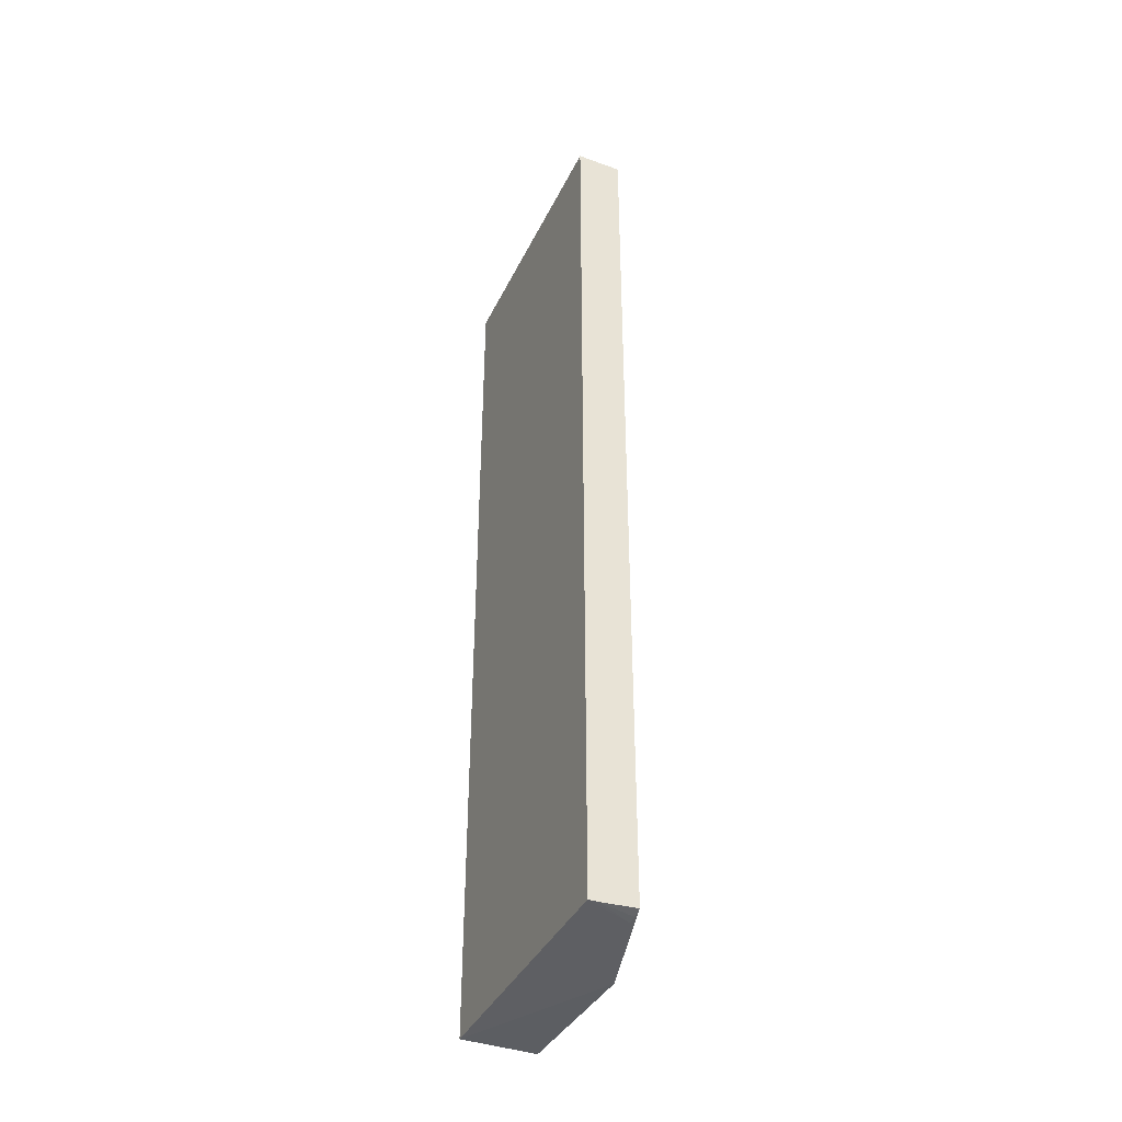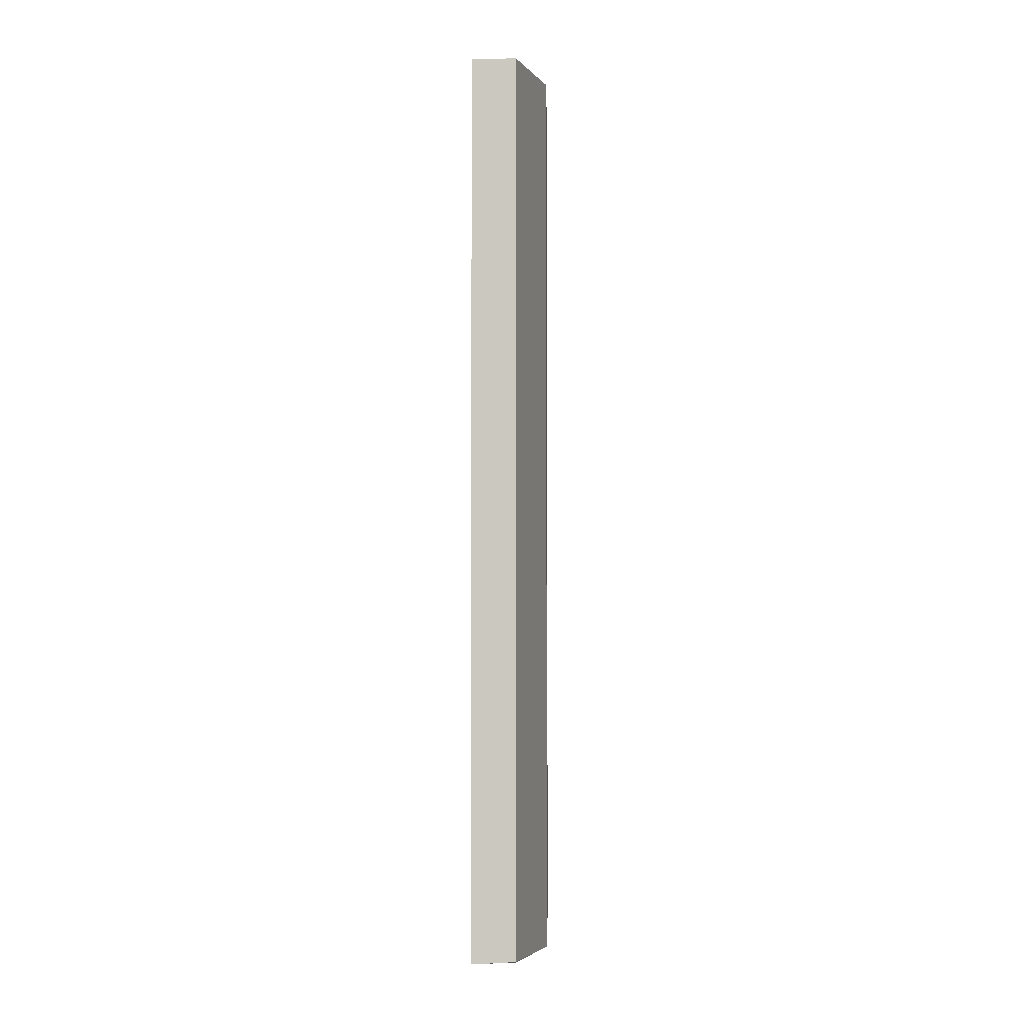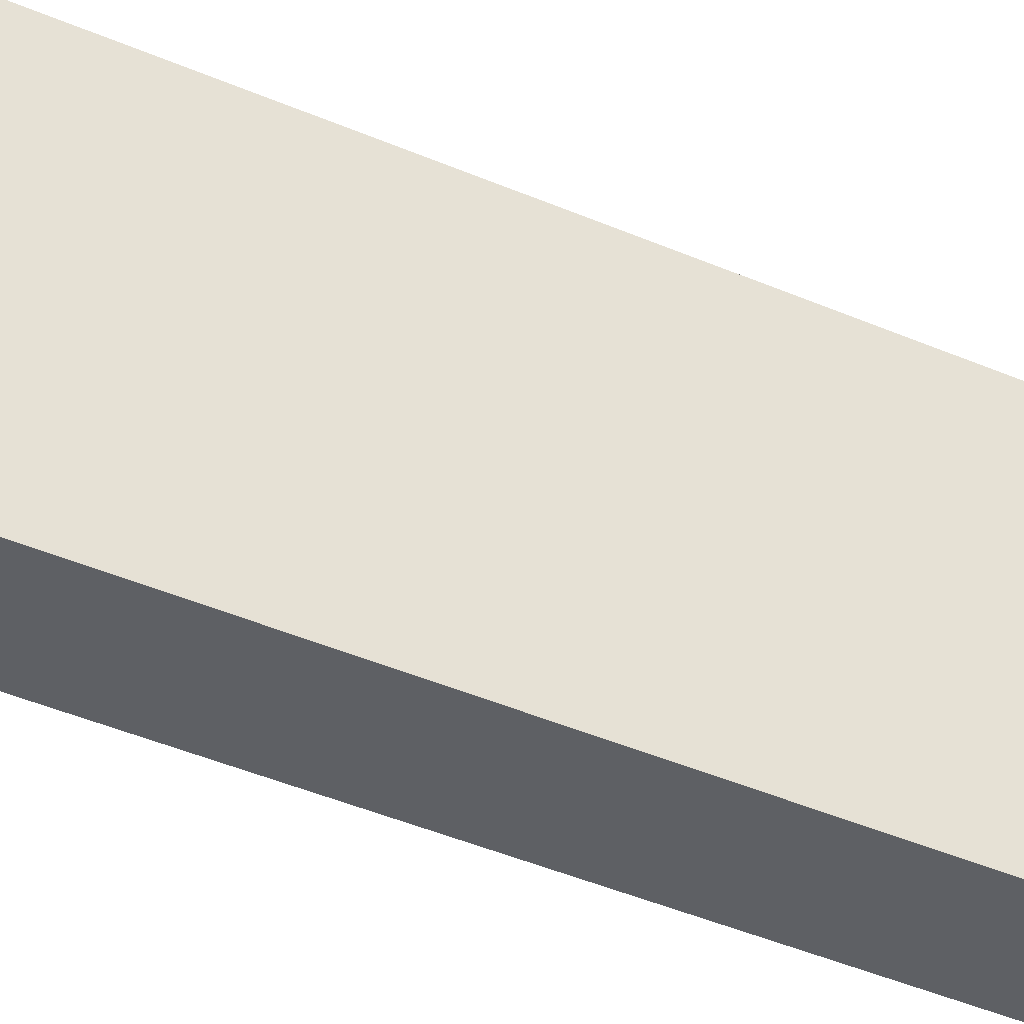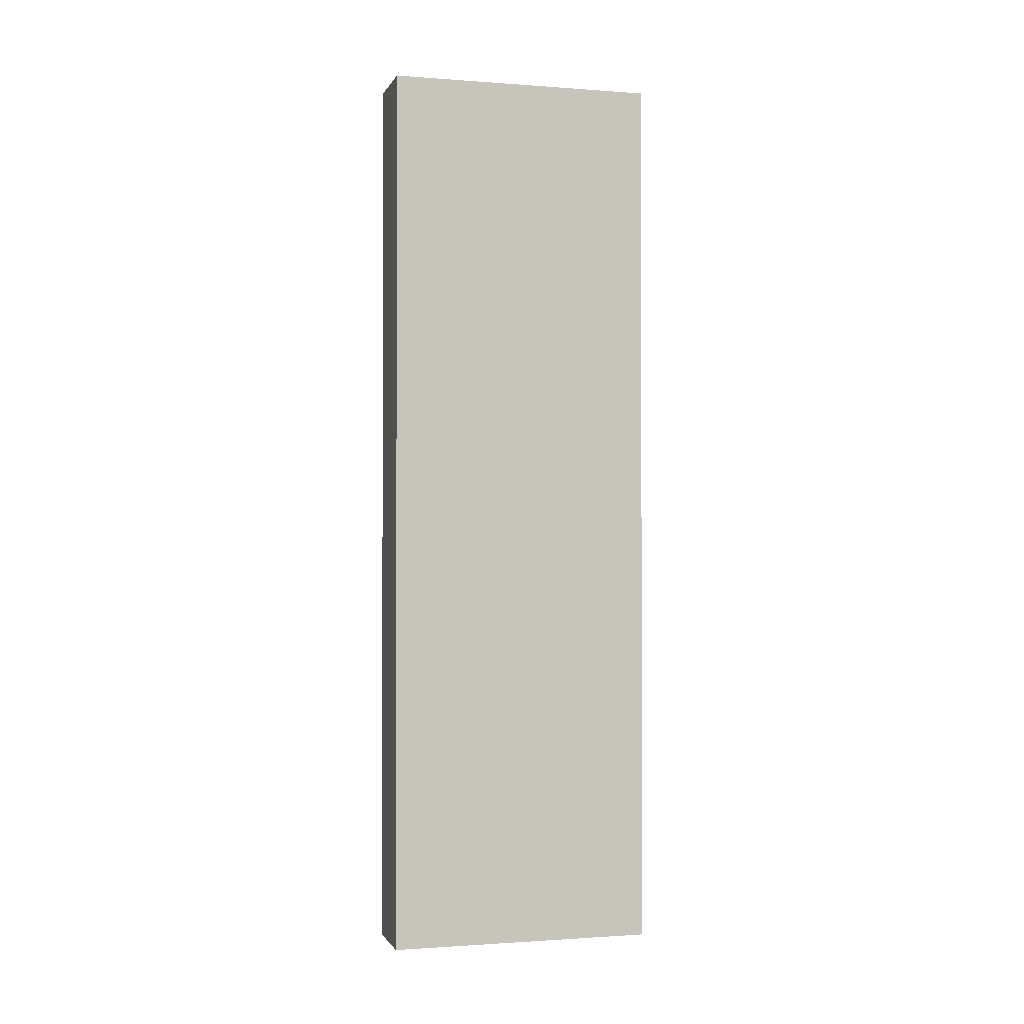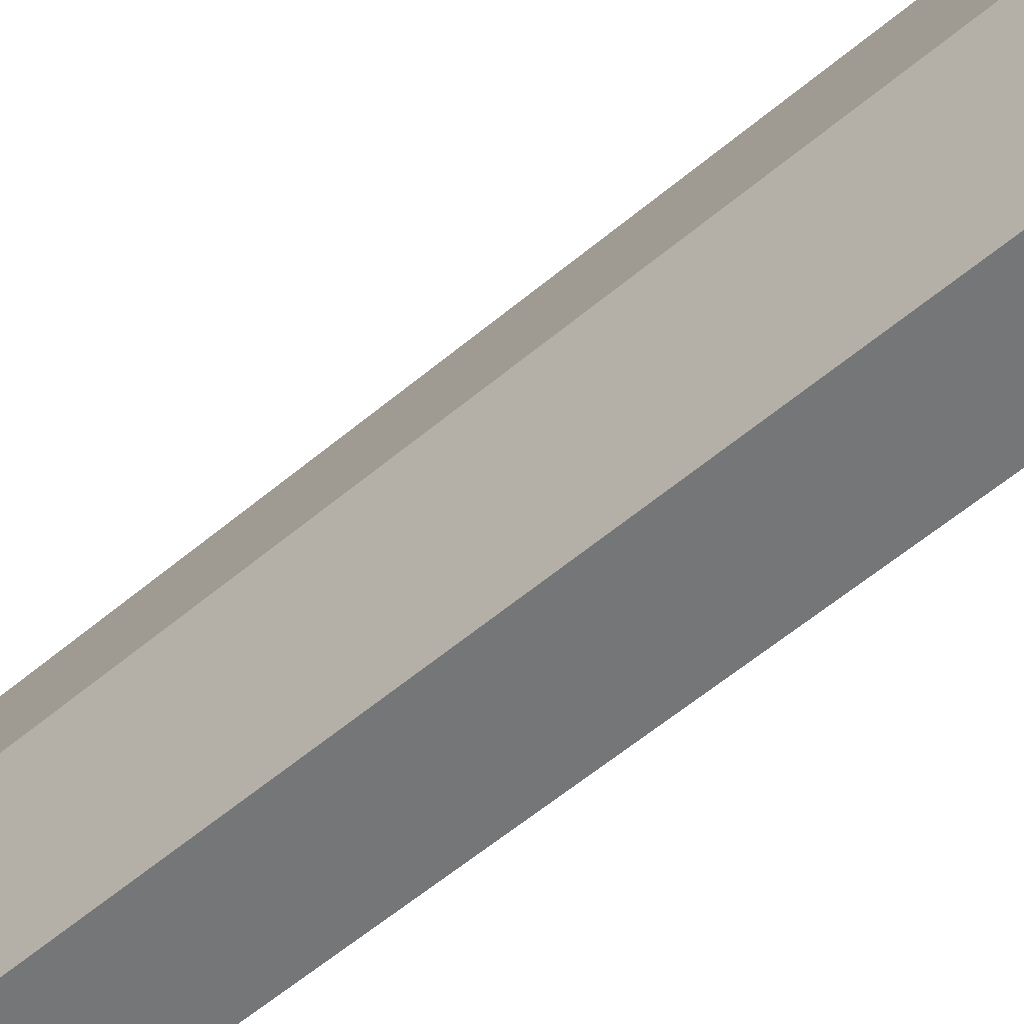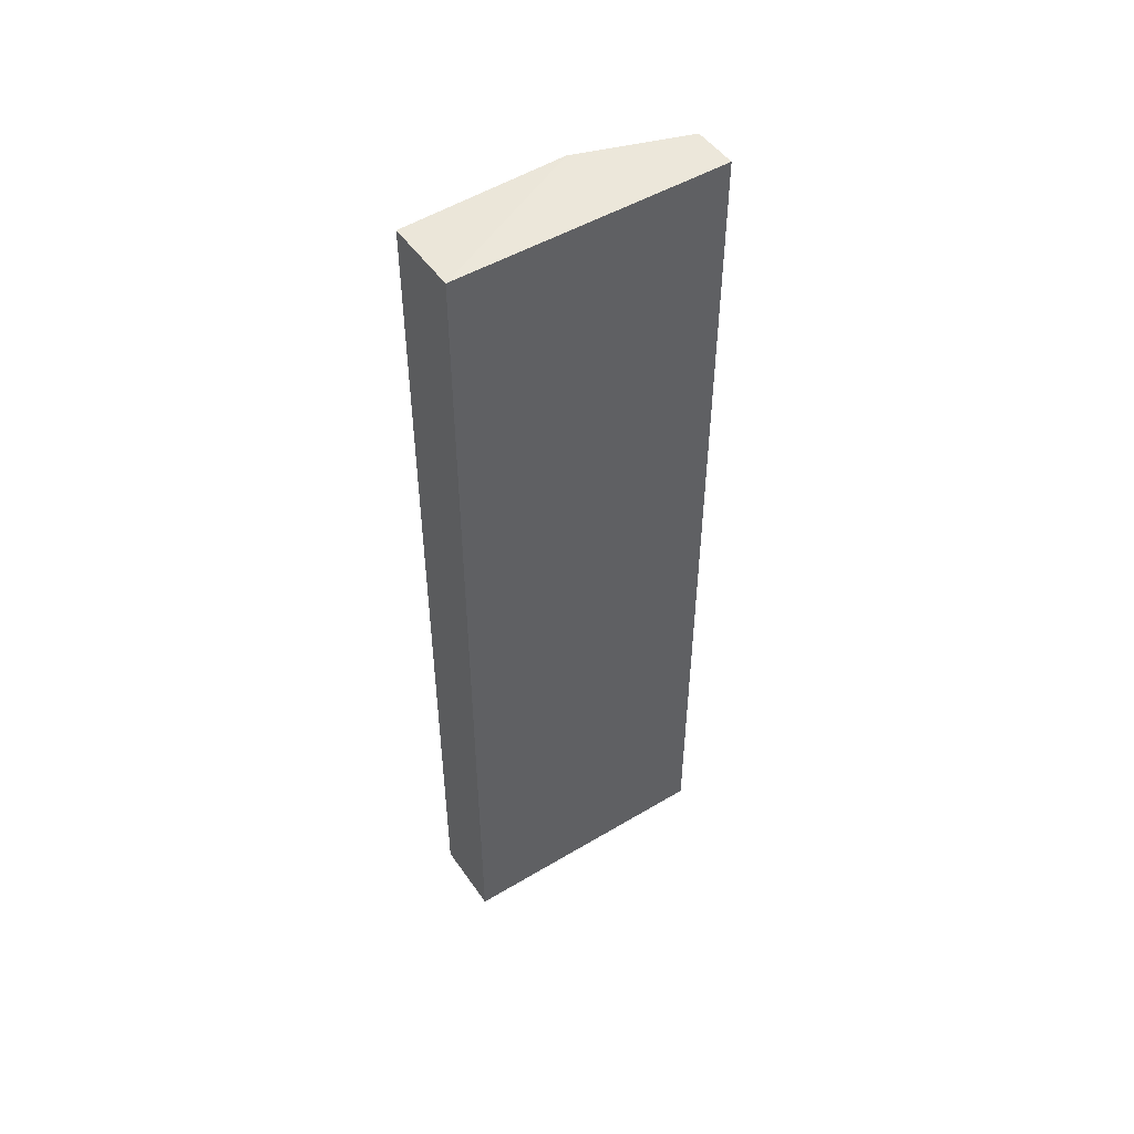
<metadata>
{"format":"obj","ext":"obj","renderer":"f3d","projection":"perspective","resolution":1024,"background":"white","views":[{"elev":-39.5,"azim":-24.0,"up":"+Y"},{"elev":-2.5,"azim":1.5,"up":"+Y"},{"elev":-43.1,"azim":-117.1,"up":"+Z"},{"elev":-1.1,"azim":-105.4,"up":"+Y"},{"elev":-56.7,"azim":131.5,"up":"+Z"},{"elev":49.5,"azim":-123.4,"up":"+Y"}]}
</metadata>
<code>
v 0.4963 -0.5223 0.02605
v 0.4963 -0.5281 0.209
v 0.4104 -0.5222 0.02605
v 0.4104 -0.5222 0.336
v 0.4621 -0.5246 0.3156
v 0.4213 -0.5222 0.336
v 0.4621 -0.5196 0.336
v 0.4621 -0.5225 0.3246
v 0.4963 0.5281 0.209
v 0.4963 0.5224 0.02605
v 0.4104 0.5223 0.02605
v 0.4104 0.5223 0.336
v 0.4621 0.5222 0.336
f 10 11 9
f 12 4 7
f 13 12 7
f 13 7 9
f 13 9 12
f 12 9 11
f 12 11 4
f 3 4 11
f 3 11 1
f 10 1 11
f 10 9 1
f 6 7 4
f 2 9 7
f 8 2 7
f 8 5 2
f 6 5 8
f 6 8 7
f 6 4 5
f 5 4 2
f 2 4 3
f 2 3 1
f 2 1 9

</code>
